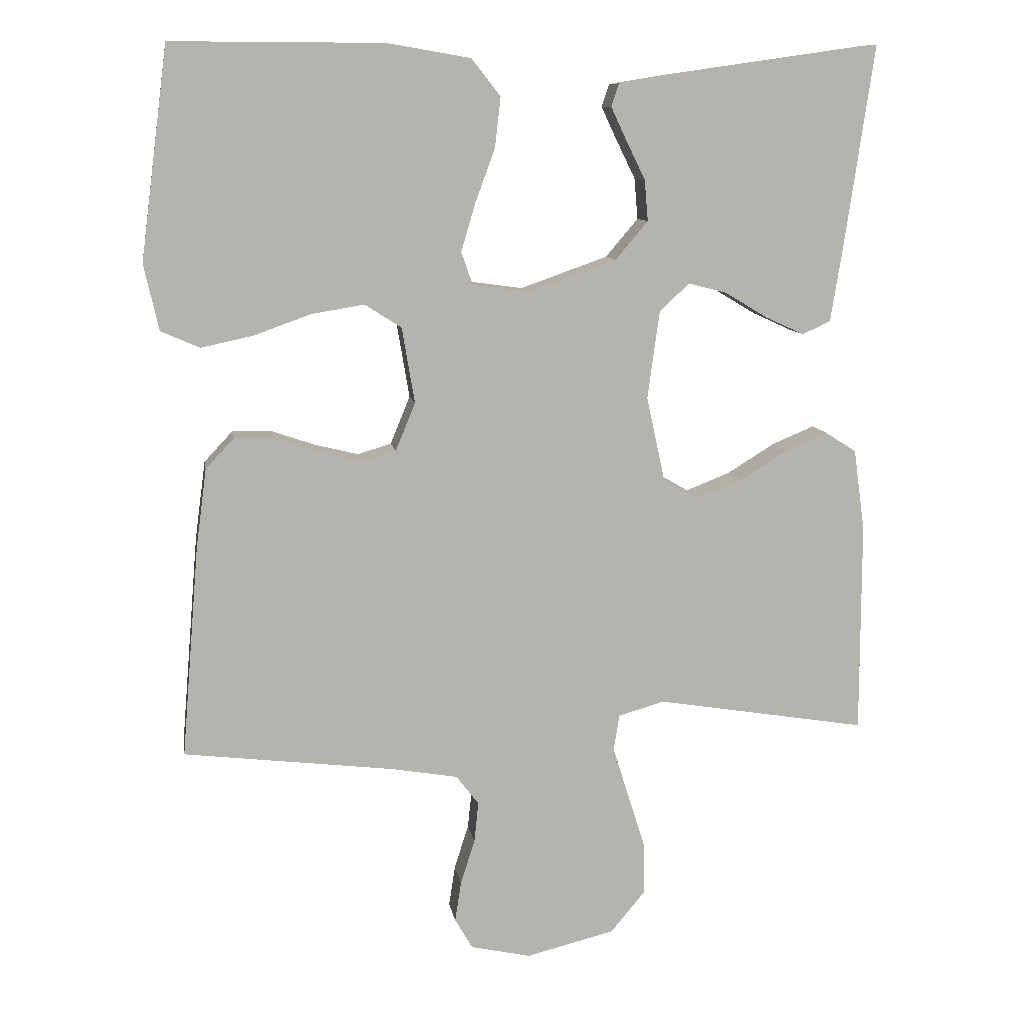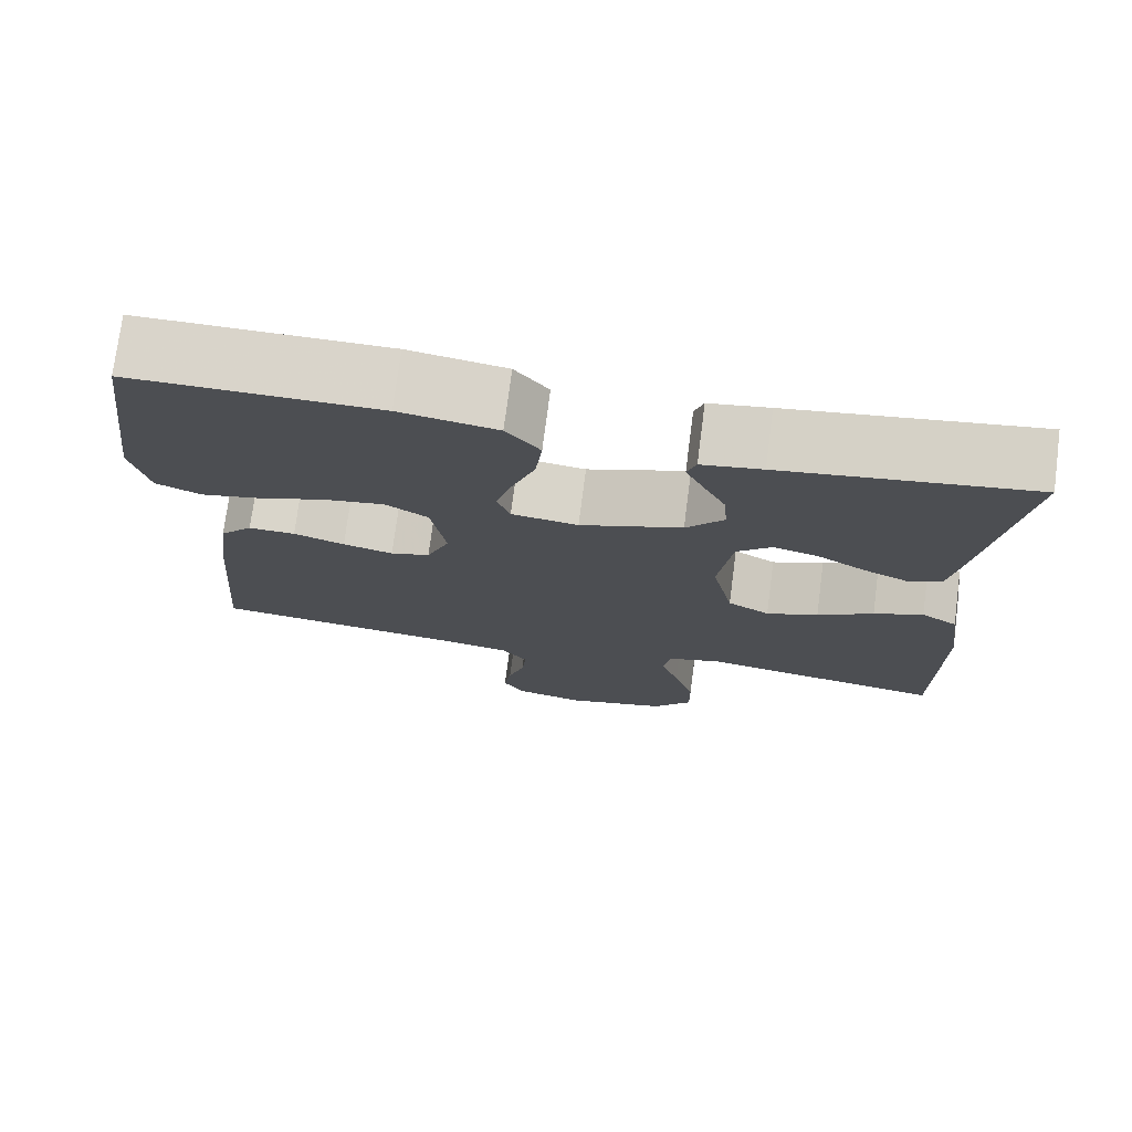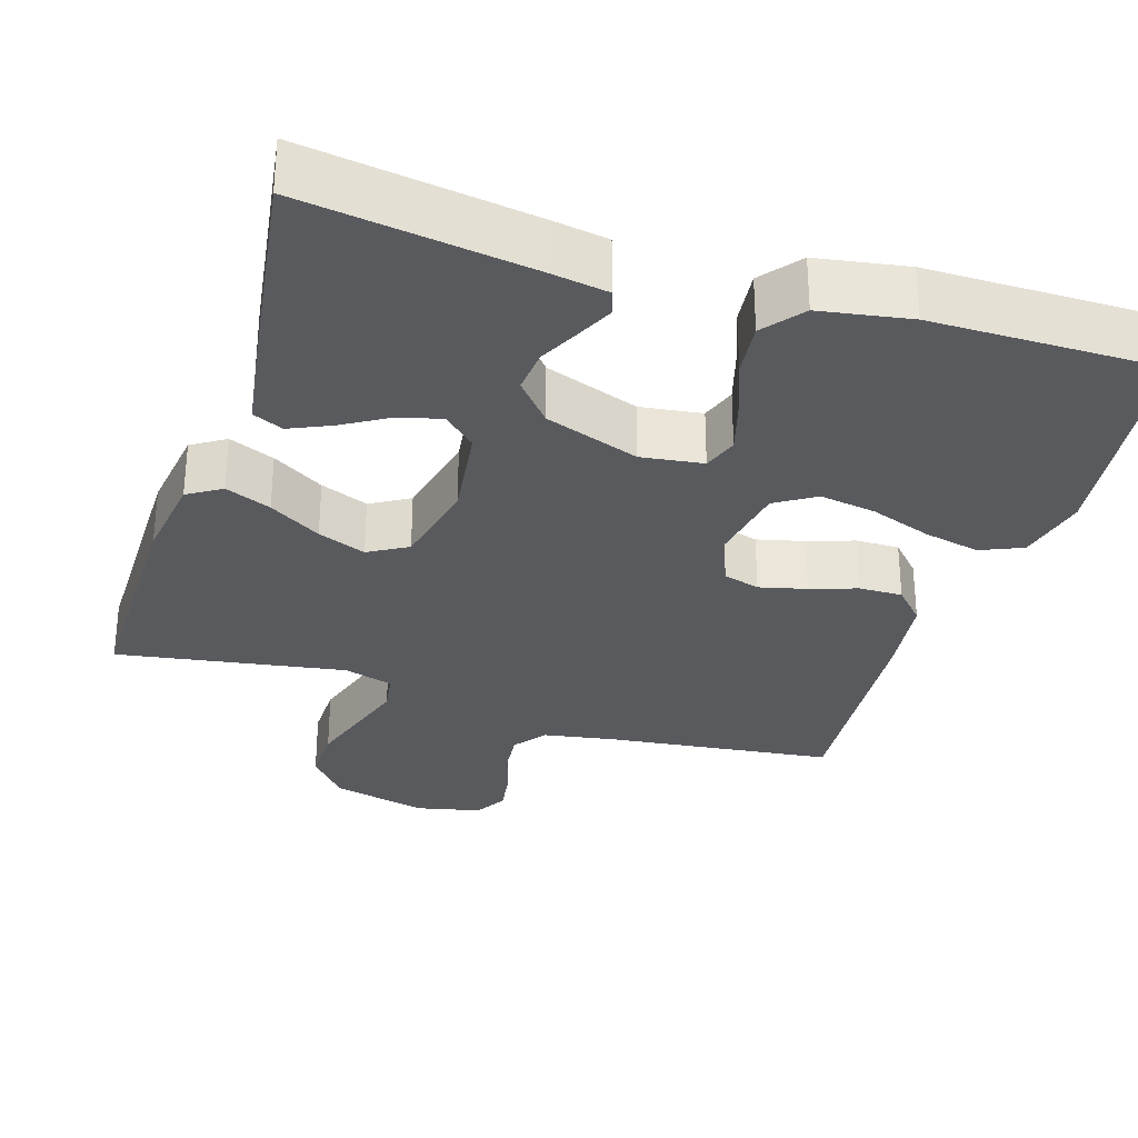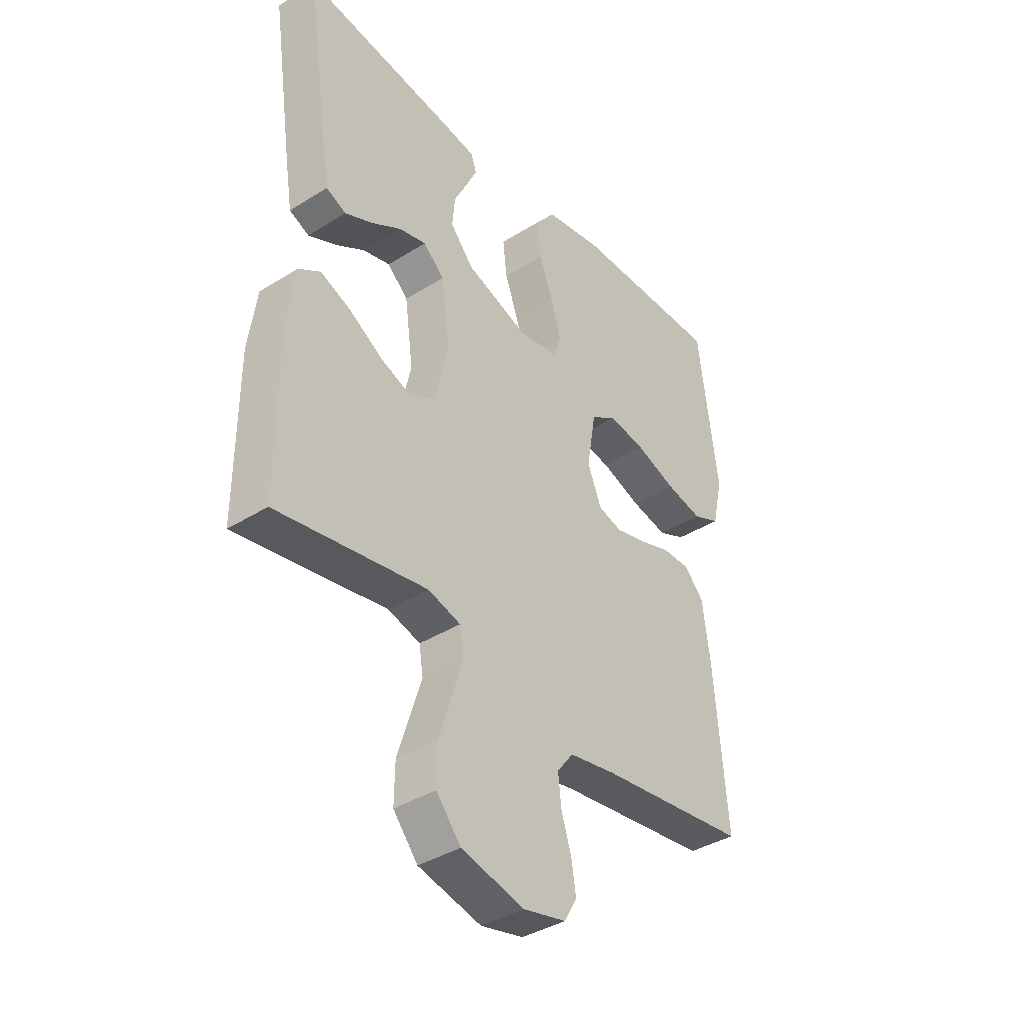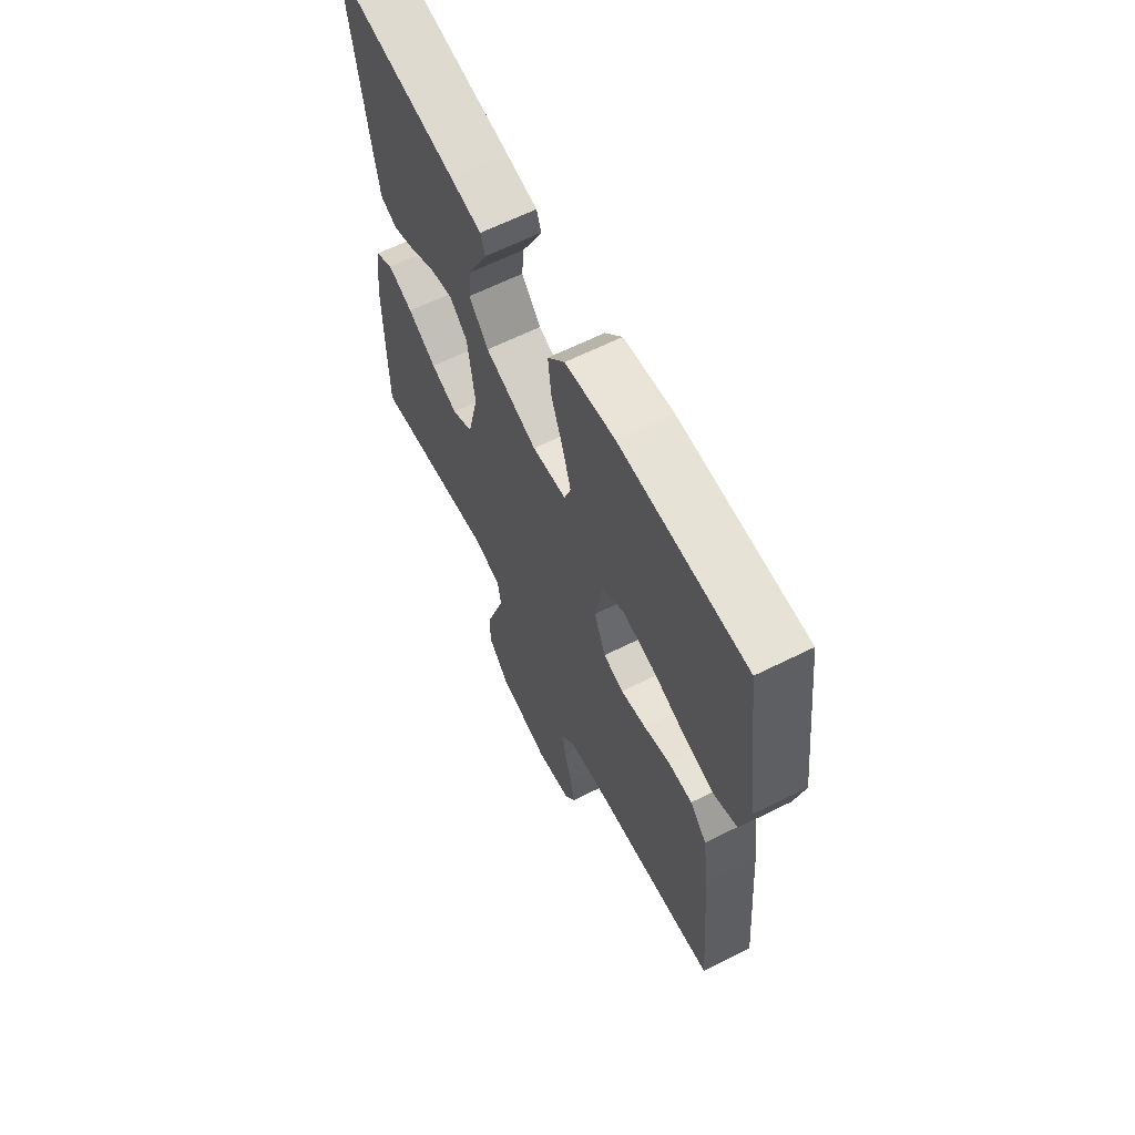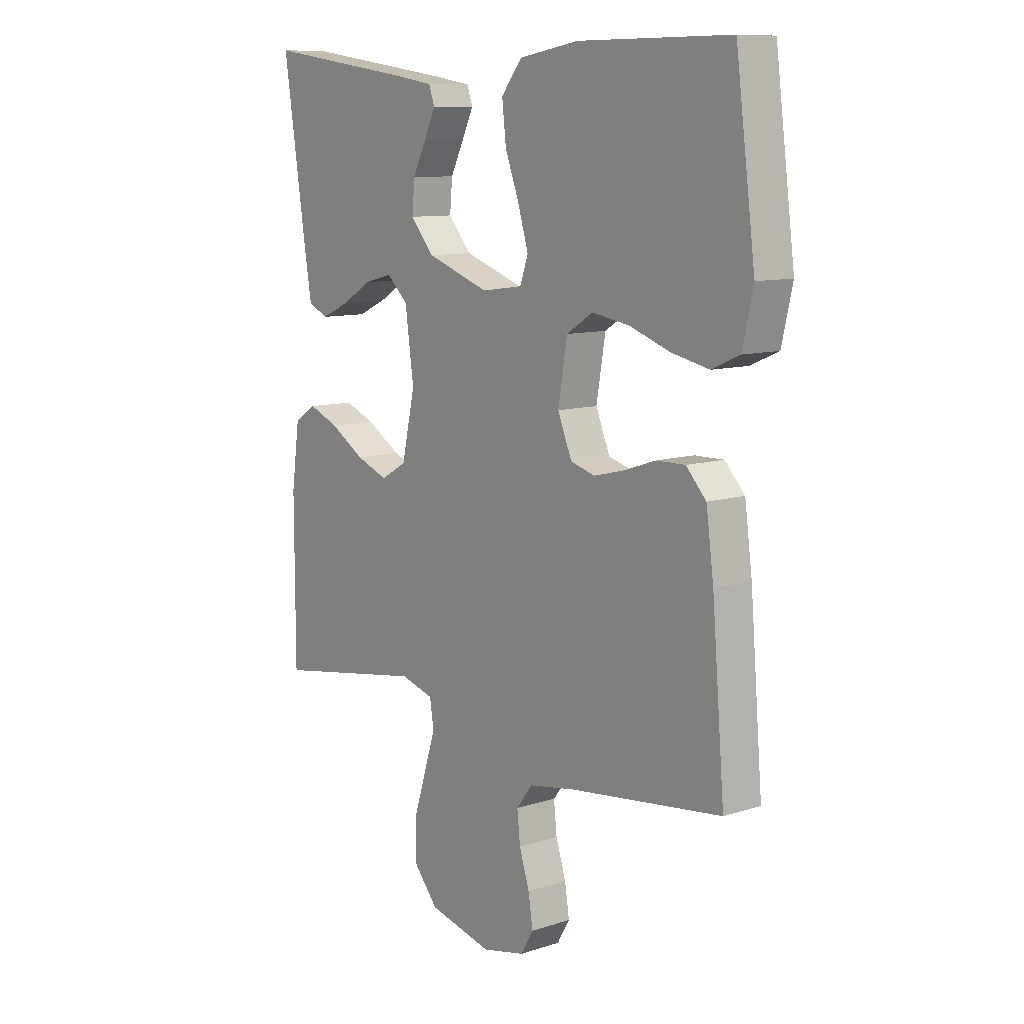
<metadata>
{"format":"obj","ext":"obj","renderer":"f3d","projection":"perspective","resolution":1024,"background":"white","views":[{"elev":10.1,"azim":171.1,"up":"+Z"},{"elev":74.8,"azim":-172.6,"up":"+Z"},{"elev":-30.6,"azim":-17.6,"up":"+Y"},{"elev":-38.5,"azim":-51.6,"up":"+Z"},{"elev":64.0,"azim":63.3,"up":"+Z"},{"elev":10.2,"azim":50.9,"up":"+Z"}]}
</metadata>
<code>
v -0.5 0.07 -0.5
v -0.5 0.07 -0.2
v -0.484 0.07 -0.084
v -0.44 0.07 -0.056
v -0.38 0.07 -0.081
v -0.312 0.07 -0.123
v -0.249 0.07 -0.148
v -0.198 0.07 -0.118
v -0.172 0.07 0
v -0.189 0.07 0.125
v -0.231 0.07 0.164
v -0.286 0.07 0.15
v -0.346 0.07 0.114
v -0.401 0.07 0.089
v -0.441 0.07 0.107
v -0.456 0.07 0.2
v -0.5 0.07 0.5
v -0.2 0.07 0.457
v -0.127 0.07 0.445
v -0.116 0.07 0.413
v -0.138 0.07 0.366
v -0.165 0.07 0.311
v -0.17 0.07 0.253
v -0.124 0.07 0.199
v 0 0.07 0.155
v 0.081 0.07 0.166
v 0.097 0.07 0.212
v 0.077 0.07 0.28
v 0.049 0.07 0.356
v 0.041 0.07 0.427
v 0.082 0.07 0.479
v 0.2 0.07 0.499
v 0.5 0.07 0.5
v 0.539 0.07 0.2
v 0.518 0.07 0.107
v 0.463 0.07 0.083
v 0.389 0.07 0.099
v 0.308 0.07 0.128
v 0.234 0.07 0.14
v 0.182 0.07 0.107
v 0.164 0.07 0
v 0.192 0.07 -0.068
v 0.24 0.07 -0.082
v 0.301 0.07 -0.067
v 0.363 0.07 -0.046
v 0.42 0.07 -0.045
v 0.46 0.07 -0.088
v 0.475 0.07 -0.2
v 0.5 0.07 -0.5
v 0.2 0.07 -0.536
v 0.107 0.07 -0.552
v 0.075 0.07 -0.594
v 0.081 0.07 -0.651
v 0.101 0.07 -0.714
v 0.11 0.07 -0.772
v 0.085 0.07 -0.815
v 0 0.07 -0.834
v -0.126 0.07 -0.803
v -0.175 0.07 -0.744
v -0.174 0.07 -0.67
v -0.149 0.07 -0.591
v -0.127 0.07 -0.521
v -0.135 0.07 -0.47
v -0.2 0.07 -0.451
v -0.5 0 -0.5
v -0.5 0 -0.2
v -0.484 0 -0.084
v -0.44 0 -0.056
v -0.38 0 -0.081
v -0.312 0 -0.123
v -0.249 0 -0.148
v -0.198 0 -0.118
v -0.172 0 0
v -0.189 0 0.125
v -0.231 0 0.164
v -0.286 0 0.15
v -0.346 0 0.114
v -0.401 0 0.089
v -0.441 0 0.107
v -0.456 0 0.2
v -0.5 0 0.5
v -0.2 0 0.457
v -0.127 0 0.445
v -0.116 0 0.413
v -0.138 0 0.366
v -0.165 0 0.311
v -0.17 0 0.253
v -0.124 0 0.199
v 0 0 0.155
v 0.081 0 0.166
v 0.097 0 0.212
v 0.077 0 0.28
v 0.049 0 0.356
v 0.041 0 0.427
v 0.082 0 0.479
v 0.2 0 0.499
v 0.5 0 0.5
v 0.539 0 0.2
v 0.518 0 0.107
v 0.463 0 0.083
v 0.389 0 0.099
v 0.308 0 0.128
v 0.234 0 0.14
v 0.182 0 0.107
v 0.164 0 0
v 0.192 0 -0.068
v 0.24 0 -0.082
v 0.301 0 -0.067
v 0.363 0 -0.046
v 0.42 0 -0.045
v 0.46 0 -0.088
v 0.475 0 -0.2
v 0.5 0 -0.5
v 0.2 0 -0.536
v 0.107 0 -0.552
v 0.075 0 -0.594
v 0.081 0 -0.651
v 0.101 0 -0.714
v 0.11 0 -0.772
v 0.085 0 -0.815
v 0 0 -0.834
v -0.126 0 -0.803
v -0.175 0 -0.744
v -0.174 0 -0.67
v -0.149 0 -0.591
v -0.127 0 -0.521
v -0.135 0 -0.47
v -0.2 0 -0.451
f 59 60 61
f 58 59 61
f 57 58 61
f 56 57 61
f 55 56 61
f 54 55 61
f 53 54 61
f 52 53 61 62
f 51 52 62 63
f 48 49 50
f 47 48 50
f 46 47 50
f 45 46 50
f 44 45 50
f 50 51 63
f 44 50 63
f 43 44 63
f 36 37 38
f 35 36 38
f 34 35 38
f 33 34 38
f 32 33 38
f 31 32 38
f 30 31 38
f 29 30 38
f 28 29 38
f 27 28 38 39
f 26 27 39 40
f 20 21 22
f 19 20 22
f 18 19 22
f 17 18 22
f 16 17 22
f 15 16 22
f 14 15 22
f 13 14 22
f 12 13 22
f 11 12 22 23
f 10 11 23 24
f 4 5 6
f 3 4 6
f 2 3 6
f 1 2 6
f 64 1 6
f 64 6 7
f 64 7 8
f 63 64 8
f 43 63 8
f 42 43 8
f 41 42 8 9
f 41 9 10
f 40 41 10
f 26 40 10
f 25 26 10
f 10 24 25
f 125 124 123
f 125 123 122
f 125 122 121
f 125 121 120
f 125 120 119
f 125 119 118
f 125 118 117
f 126 125 117 116
f 127 126 116 115
f 114 113 112
f 114 112 111
f 114 111 110
f 114 110 109
f 114 109 108
f 127 115 114
f 127 114 108
f 127 108 107
f 102 101 100
f 102 100 99
f 102 99 98
f 102 98 97
f 102 97 96
f 102 96 95
f 102 95 94
f 102 94 93
f 102 93 92
f 103 102 92 91
f 104 103 91 90
f 86 85 84
f 86 84 83
f 86 83 82
f 86 82 81
f 86 81 80
f 86 80 79
f 86 79 78
f 86 78 77
f 86 77 76
f 87 86 76 75
f 88 87 75 74
f 70 69 68
f 70 68 67
f 70 67 66
f 70 66 65
f 70 65 128
f 71 70 128
f 72 71 128
f 72 128 127
f 72 127 107
f 72 107 106
f 73 72 106 105
f 74 73 105
f 74 105 104
f 74 104 90
f 74 90 89
f 89 88 74
f 1 65 66 2
f 2 66 67 3
f 3 67 68 4
f 4 68 69 5
f 5 69 70 6
f 6 70 71 7
f 7 71 72 8
f 8 72 73 9
f 9 73 74 10
f 10 74 75 11
f 11 75 76 12
f 12 76 77 13
f 13 77 78 14
f 14 78 79 15
f 15 79 80 16
f 16 80 81 17
f 17 81 82 18
f 18 82 83 19
f 19 83 84 20
f 20 84 85 21
f 21 85 86 22
f 22 86 87 23
f 23 87 88 24
f 24 88 89 25
f 25 89 90 26
f 26 90 91 27
f 27 91 92 28
f 28 92 93 29
f 29 93 94 30
f 30 94 95 31
f 31 95 96 32
f 32 96 97 33
f 33 97 98 34
f 34 98 99 35
f 35 99 100 36
f 36 100 101 37
f 37 101 102 38
f 38 102 103 39
f 39 103 104 40
f 40 104 105 41
f 41 105 106 42
f 42 106 107 43
f 43 107 108 44
f 44 108 109 45
f 45 109 110 46
f 46 110 111 47
f 47 111 112 48
f 48 112 113 49
f 49 113 114 50
f 50 114 115 51
f 51 115 116 52
f 52 116 117 53
f 53 117 118 54
f 54 118 119 55
f 55 119 120 56
f 56 120 121 57
f 57 121 122 58
f 58 122 123 59
f 59 123 124 60
f 60 124 125 61
f 61 125 126 62
f 62 126 127 63
f 63 127 128 64
f 64 128 65 1

</code>
